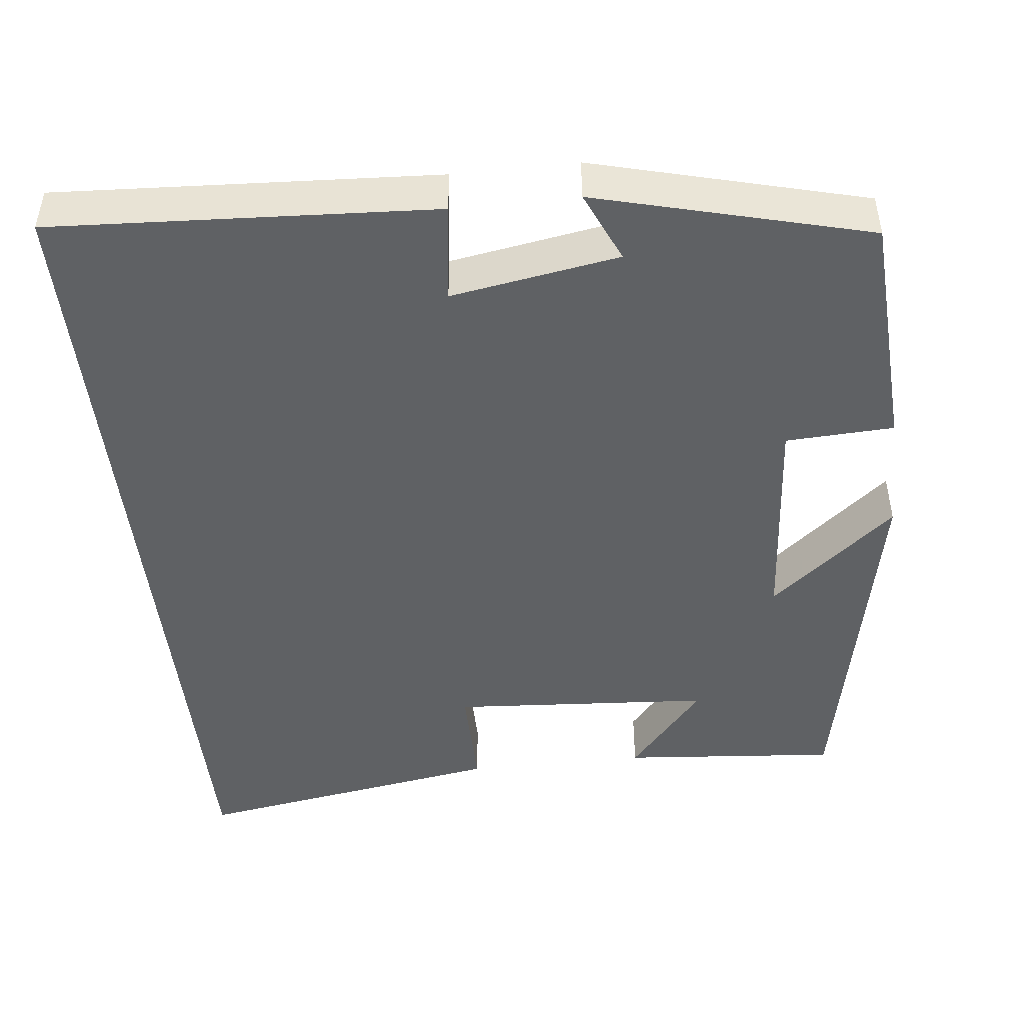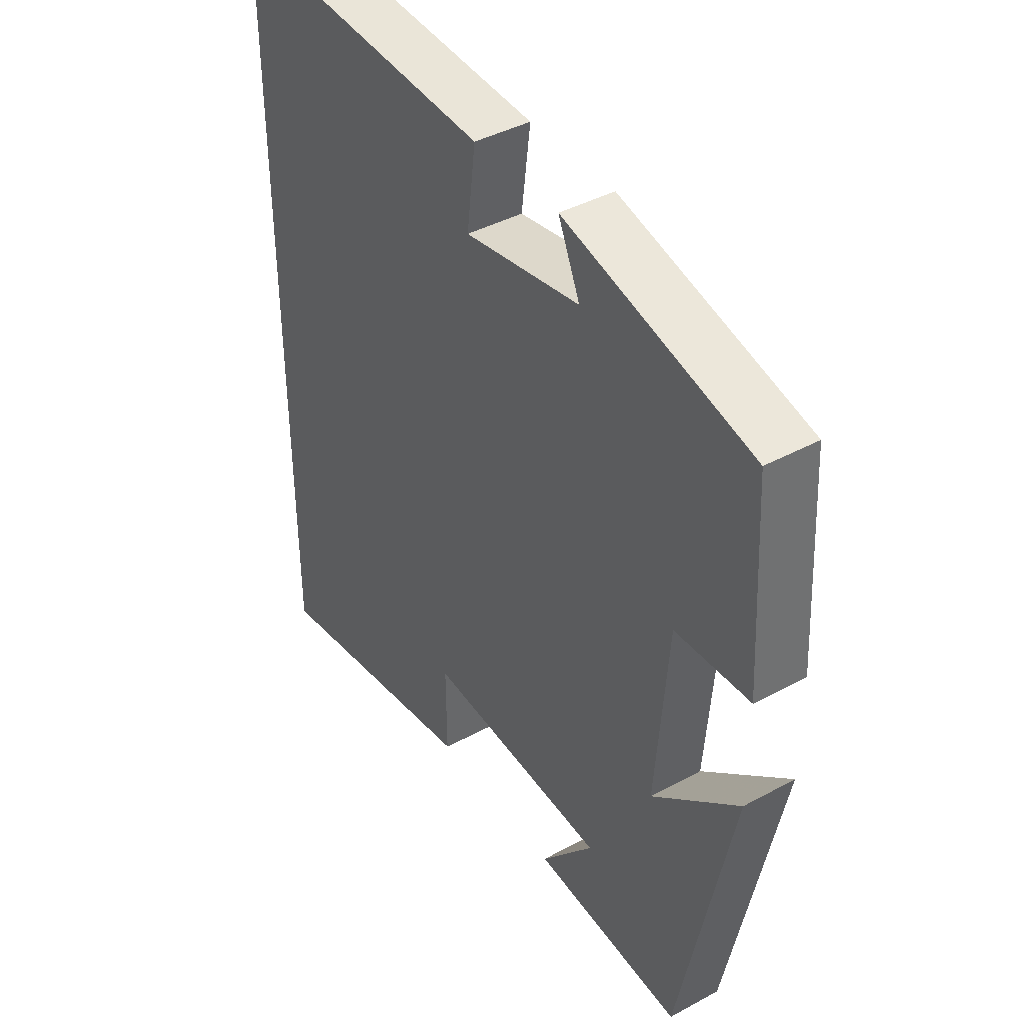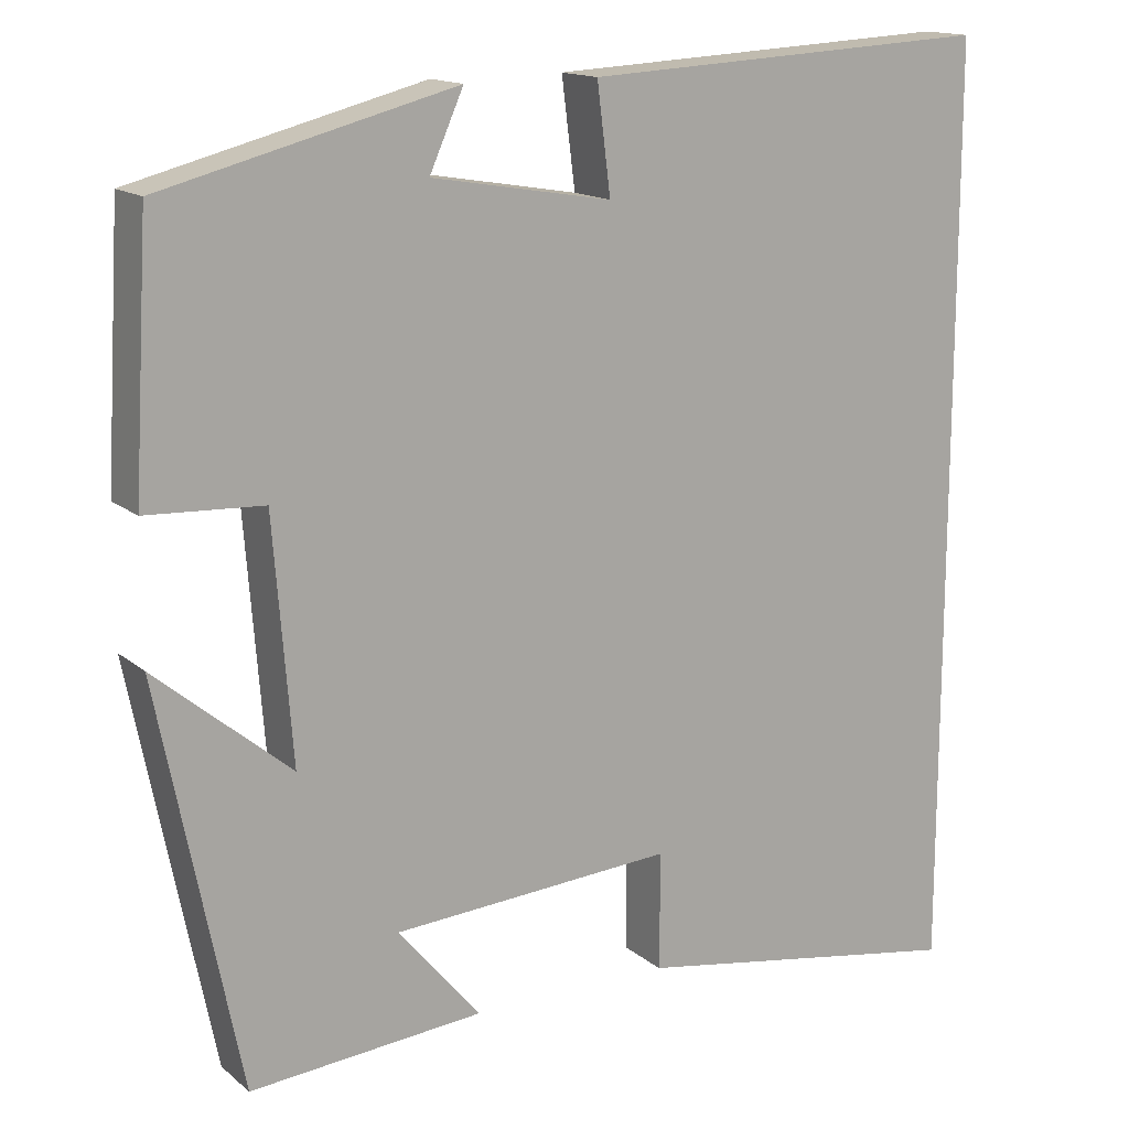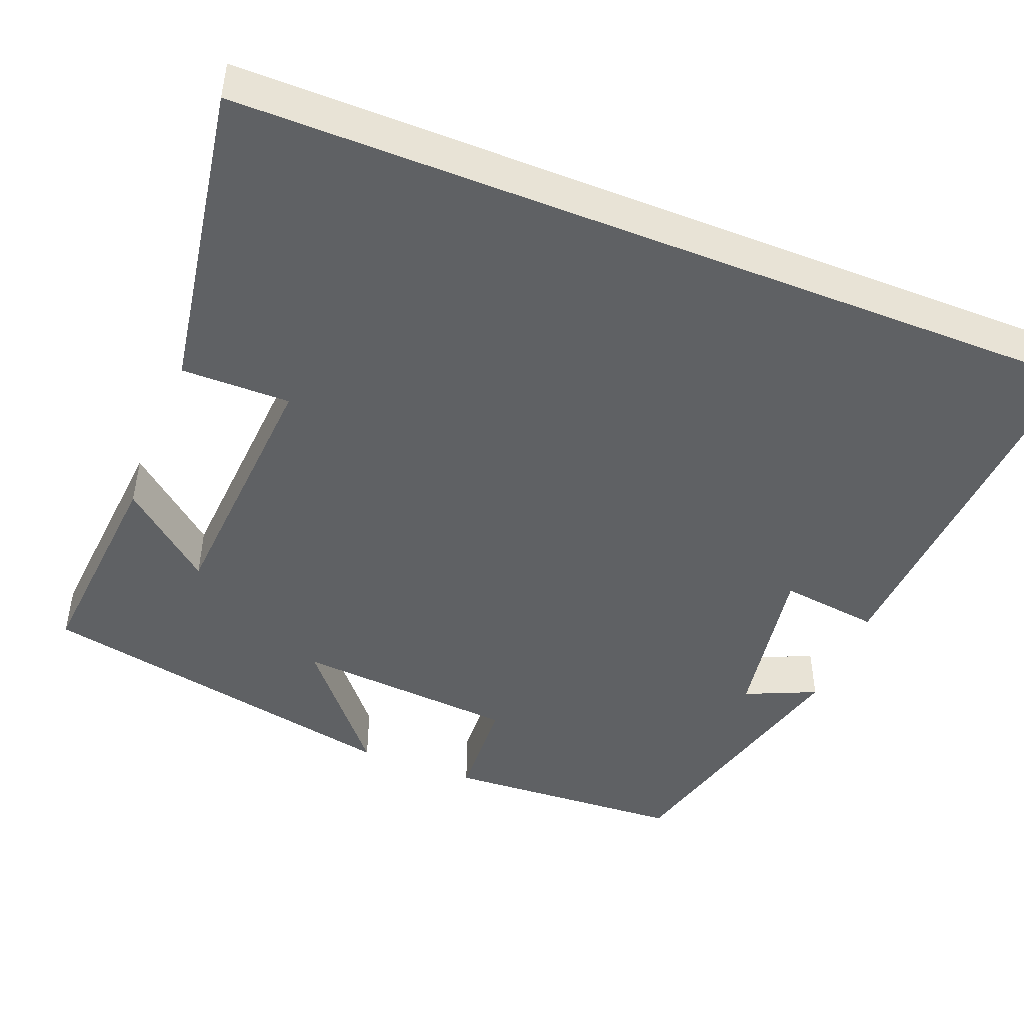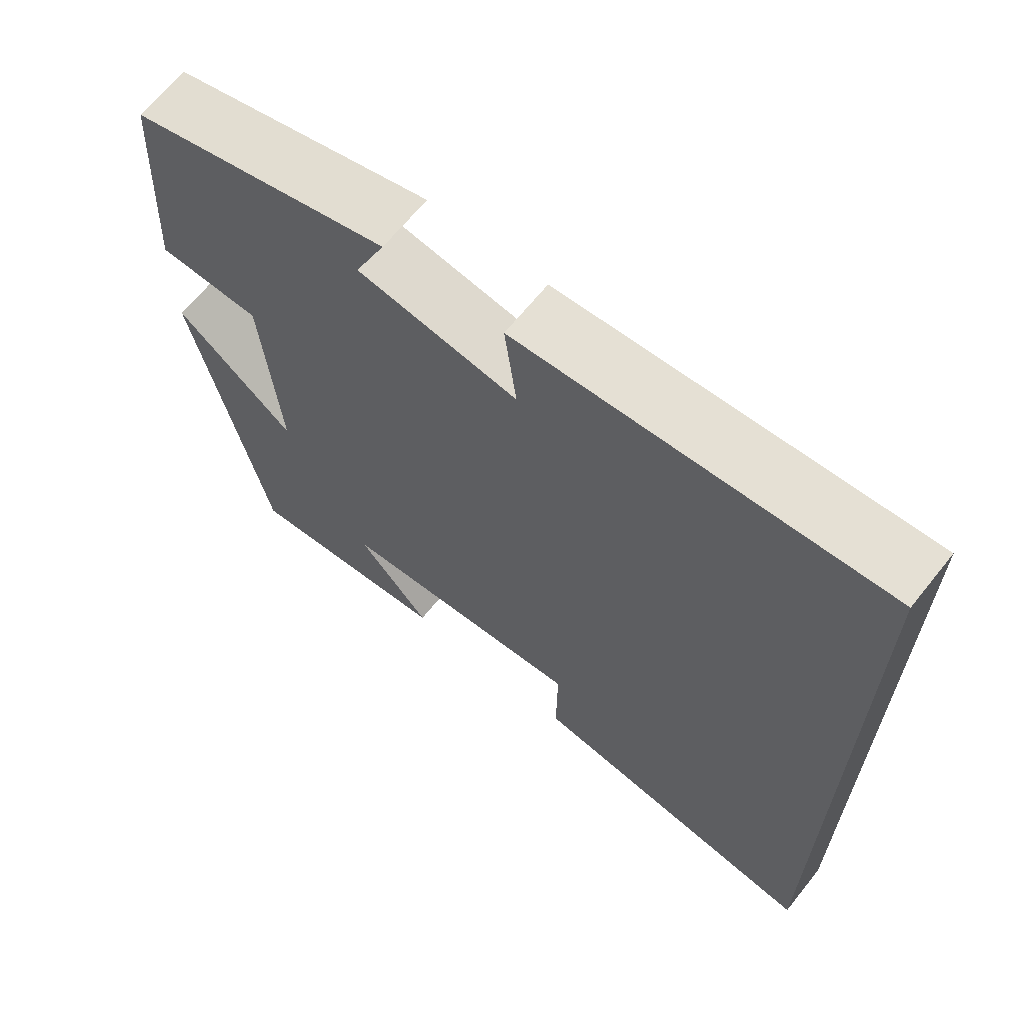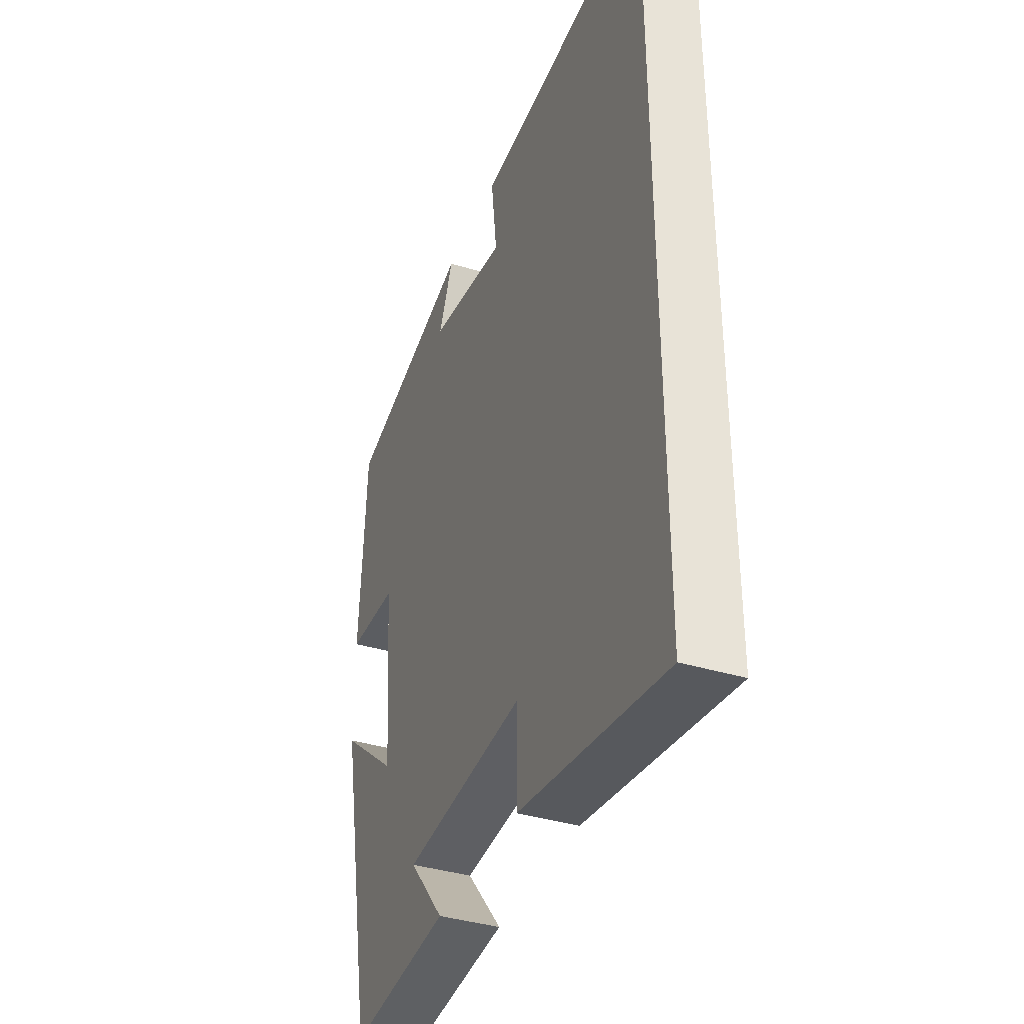
<metadata>
{"format":"obj","ext":"obj","renderer":"f3d","projection":"perspective","resolution":1024,"background":"white","views":[{"elev":-46.7,"azim":6.2,"up":"+Y"},{"elev":41.5,"azim":56.7,"up":"+Z"},{"elev":15.0,"azim":148.7,"up":"+Z"},{"elev":-46.5,"azim":-111.7,"up":"+Y"},{"elev":66.0,"azim":-141.3,"up":"+Z"},{"elev":-38.1,"azim":-111.1,"up":"+Z"}]}
</metadata>
<code>
v -0.5 0.07 0.526
v -0.018 0.07 0.5
v -0.034 0.07 0.374
v 0.178 0.07 0.41
v 0.138 0.07 0.5
v 0.482 0.07 0.411
v 0.5 0.07 0.106
v 0.363 0.07 0.099
v 0.341 0.07 -0.183
v 0.5 0.07 -0.05
v 0.405 0.07 -0.523
v 0.13 0.07 -0.5
v 0.227 0.07 -0.384
v -0.105 0.07 -0.362
v -0.104 0.07 -0.5
v -0.5 0.07 -0.566
v -0.5 0 0.526
v -0.018 0 0.5
v -0.034 0 0.374
v 0.178 0 0.41
v 0.138 0 0.5
v 0.482 0 0.411
v 0.5 0 0.106
v 0.363 0 0.099
v 0.341 0 -0.183
v 0.5 0 -0.05
v 0.405 0 -0.523
v 0.13 0 -0.5
v 0.227 0 -0.384
v -0.105 0 -0.362
v -0.104 0 -0.5
v -0.5 0 -0.566
f 14 15 16 1
f 13 14 1
f 11 12 13
f 9 10 11 13
f 8 9 13 1
f 6 7 8
f 5 6 8
f 4 5 8
f 3 4 8
f 3 8 1
f 1 2 3
f 17 32 31 30
f 17 30 29
f 29 28 27
f 29 27 26 25
f 17 29 25 24
f 24 23 22
f 24 22 21
f 24 21 20
f 24 20 19
f 17 24 19
f 19 18 17
f 1 17 18 2
f 2 18 19 3
f 3 19 20 4
f 4 20 21 5
f 5 21 22 6
f 6 22 23 7
f 7 23 24 8
f 8 24 25 9
f 9 25 26 10
f 10 26 27 11
f 11 27 28 12
f 12 28 29 13
f 13 29 30 14
f 14 30 31 15
f 15 31 32 16
f 16 32 17 1

</code>
